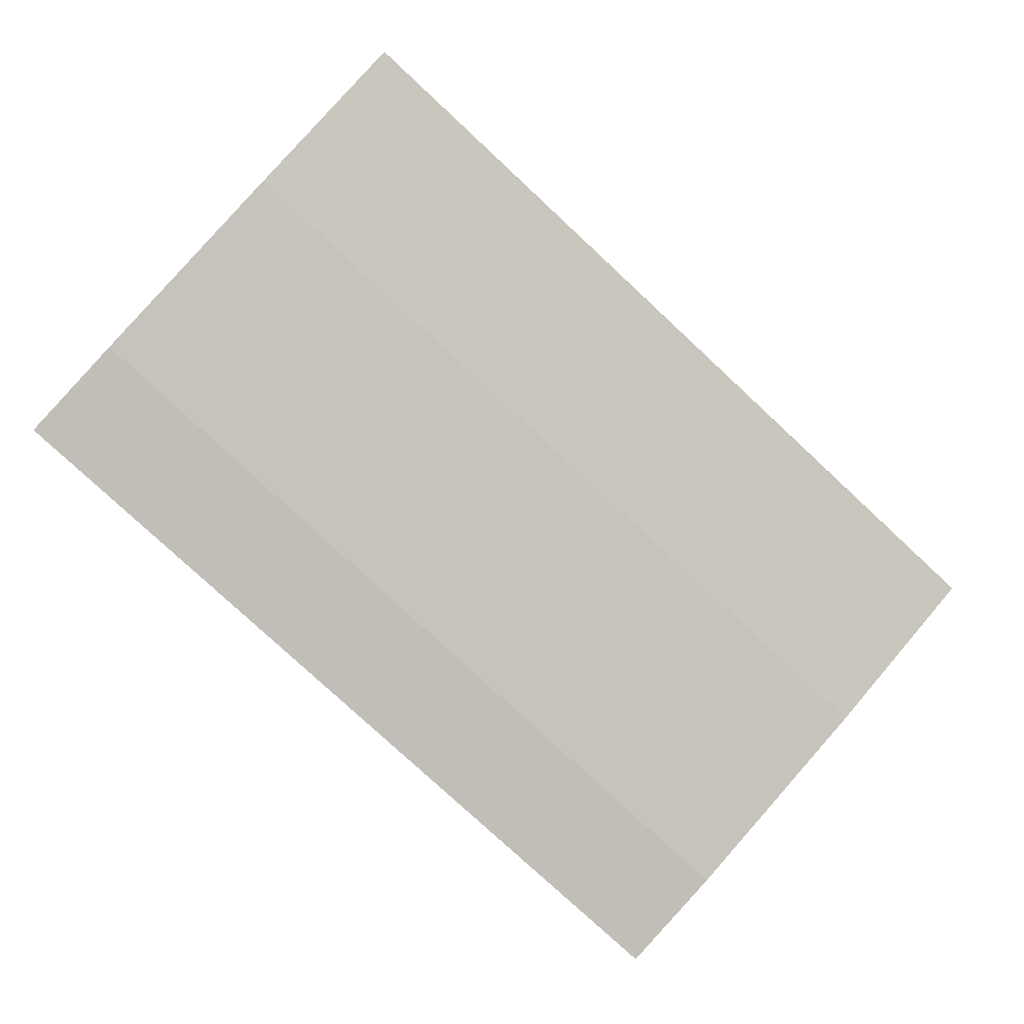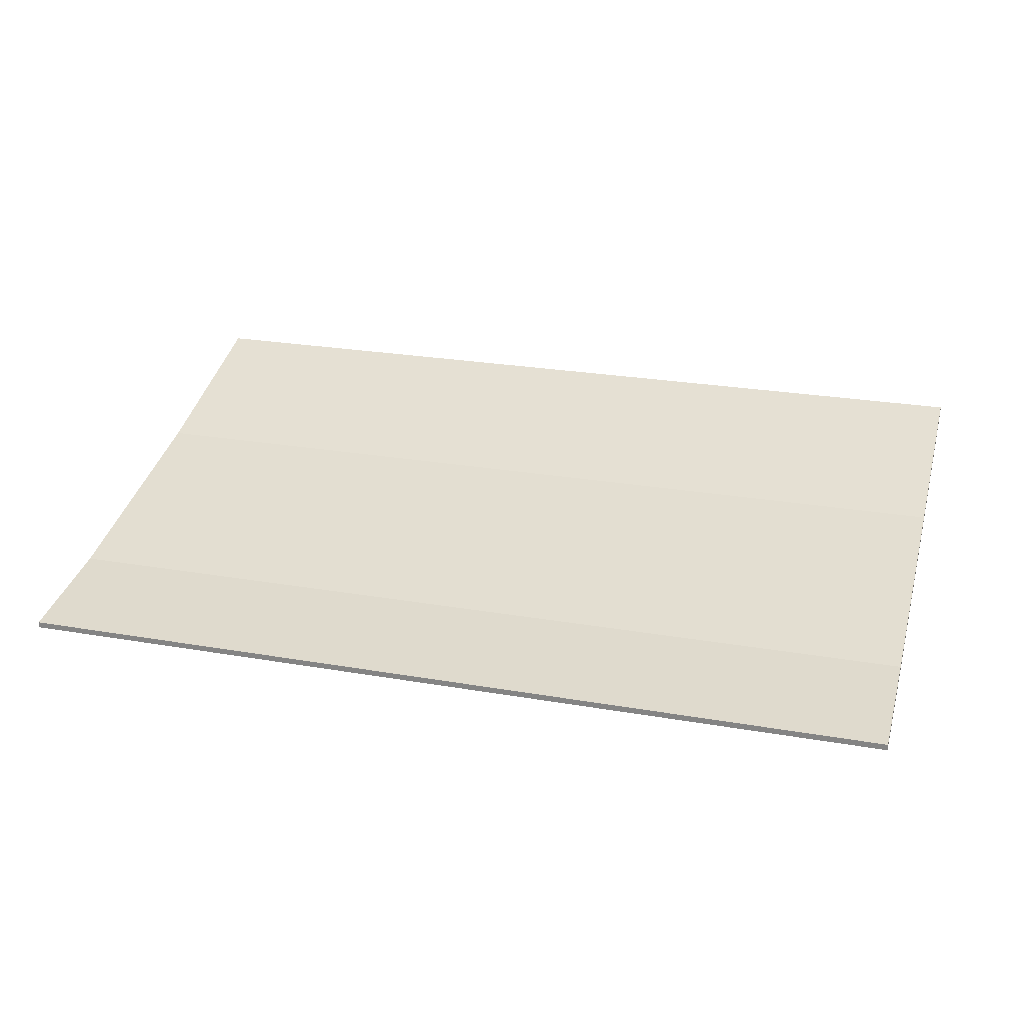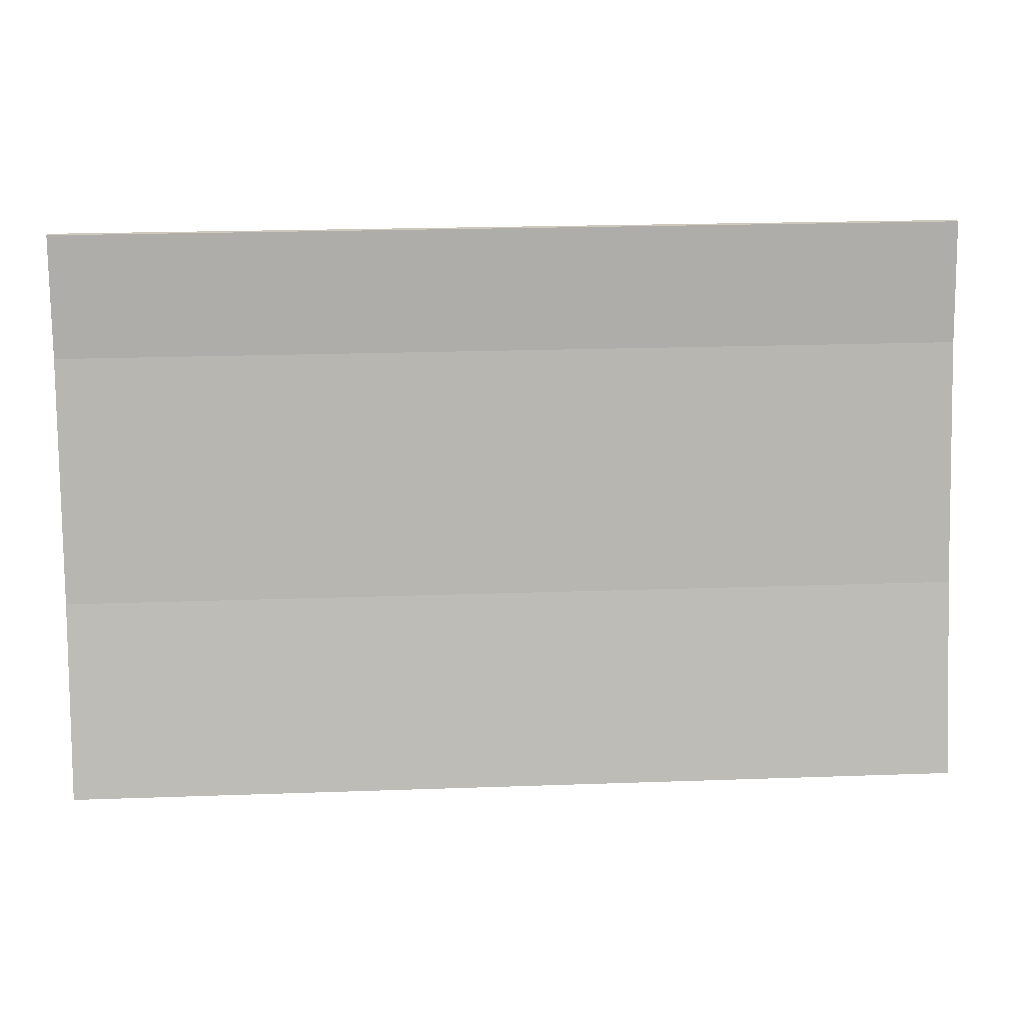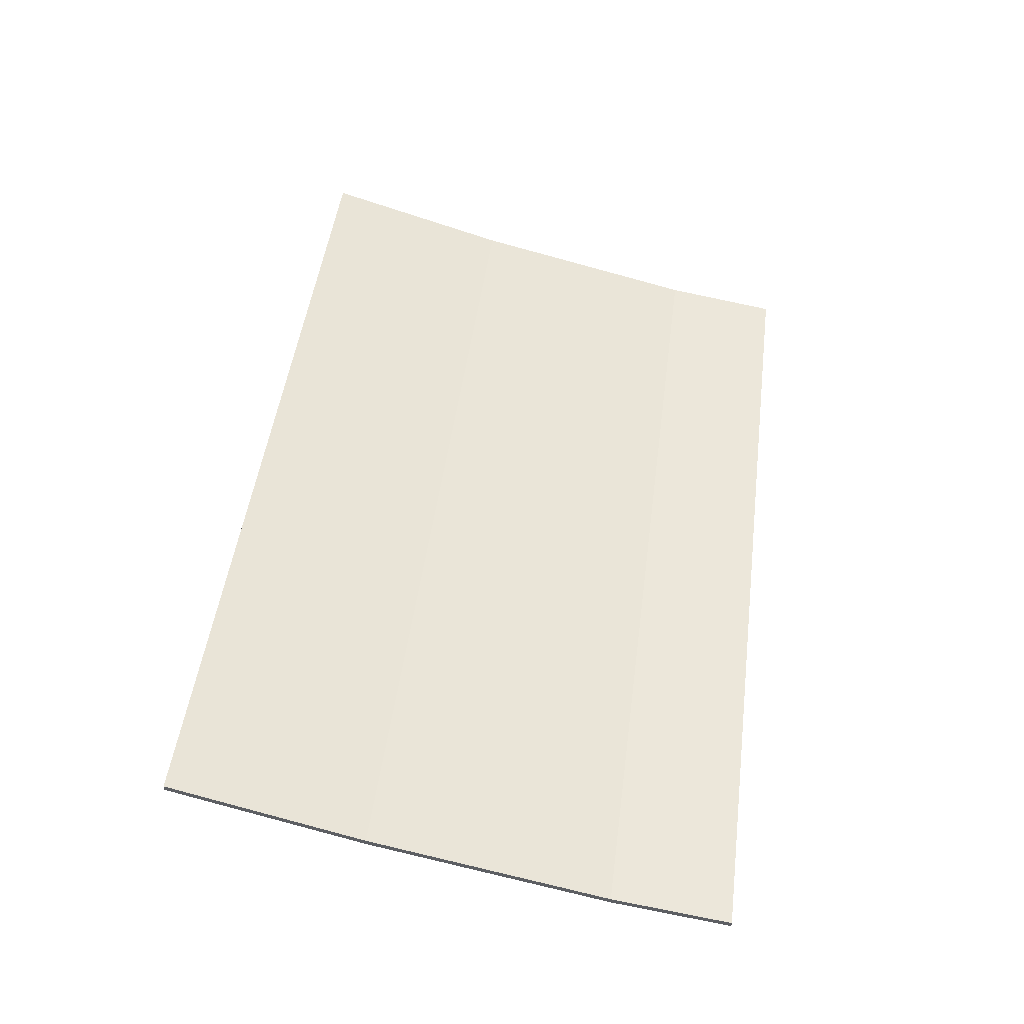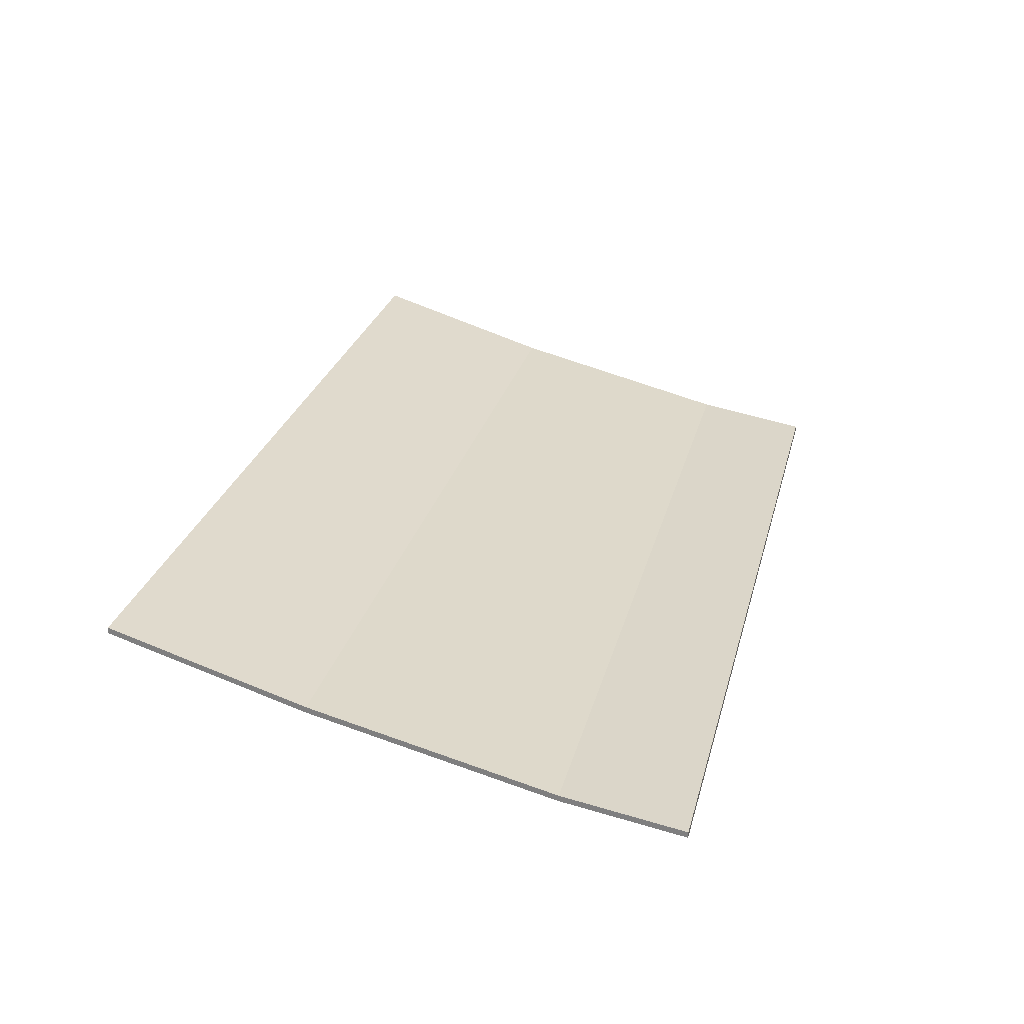
<metadata>
{"format":"obj","ext":"obj","renderer":"f3d","projection":"perspective","resolution":1024,"background":"white","views":[{"elev":-78.9,"azim":137.1,"up":"+Y"},{"elev":24.9,"azim":15.8,"up":"+Y"},{"elev":22.4,"azim":176.5,"up":"+Z"},{"elev":48.5,"azim":-82.6,"up":"+Y"},{"elev":27.4,"azim":-76.0,"up":"+Y"}]}
</metadata>
<code>
v -0.9375 0.13 -2.5
v 0.9375 0.13 -2.5
v 0.9375 0.25 -3
v -0.9375 0.25 -3
v -0.9375 0.09 -2.25
v 0.9375 0.09 -2.25
v 0.9375 0.13 -2.5
v -0.9375 0.13 -2.5
v -0.9375 0.25 -3
v 0.9375 0.25 -3
v 0.9375 0.37 -3.4
v -0.9375 0.37 -3.4
v 0.9375 0.09 -2.25
v 0.9375 0.0775 -2.25
v 0.9375 0.1175 -2.5
v 0.9375 0.13 -2.5
v 0.9375 0.13 -2.5
v 0.9375 0.1175 -2.5
v 0.9375 0.2375 -3
v 0.9375 0.25 -3
v 0.9375 0.37 -3.4
v 0.9375 0.25 -3
v 0.9375 0.2375 -3
v 0.9375 0.3575 -3.4
v -0.9375 0.37 -3.4
v 0.9375 0.37 -3.4
v 0.9375 0.3575 -3.4
v -0.9375 0.3575 -3.4
v -0.9375 0.25 -3
v -0.9375 0.37 -3.4
v -0.9375 0.3575 -3.4
v -0.9375 0.2375 -3
v -0.9375 0.13 -2.5
v -0.9375 0.25 -3
v -0.9375 0.2375 -3
v -0.9375 0.1175 -2.5
v -0.9375 0.09 -2.25
v -0.9375 0.13 -2.5
v -0.9375 0.1175 -2.5
v -0.9375 0.0775 -2.25
v -0.9375 0.09 -2.25
v -0.9375 0.0775 -2.25
v 0.9375 0.0775 -2.25
v 0.9375 0.09 -2.25
v 0.9375 0.0775 -2.25
v 0.34 0.1151 -2.485
v 0.51 0.1151 -2.485
v 0.068 0.1955 -2.825
v 0.1913 0.1955 -2.825
v 0.1767 0.1779 -2.752
v 0.06285 0.1893 -2.799
v 0.0481 0.184 -2.777
v 0.06285 0.1893 -2.799
v 0.1767 0.1779 -2.752
v 0.1353 0.163 -2.69
v 0.0481 0.184 -2.777
v 0.1353 0.163 -2.69
v 0.0732 0.1531 -2.648
v 0.026 0.1804 -2.762
v 0.026 0.1804 -2.762
v 0.0732 0.1531 -2.648
v 0 0.1496 -2.634
v 0 0.1792 -2.757
v 0.1913 0.1955 -2.825
v 0.3248 0.1771 -2.748
v 0.3141 0.1643 -2.695
v 0.1767 0.1779 -2.752
v 0.1767 0.1779 -2.752
v 0.3141 0.1643 -2.695
v 0.2404 0.1378 -2.585
v 0.1353 0.163 -2.69
v 0.1353 0.163 -2.69
v 0.2404 0.1378 -2.585
v 0.1301 0.1201 -2.511
v 0.0732 0.1531 -2.648
v 0.85 0.1955 -2.825
v 0.595 0.1771 -2.748
v 0.3248 0.1771 -2.748
v 0.1913 0.1955 -2.825
v 0.51 0.287 -3.165
v 0.34 0.287 -3.165
v 0.9375 0.3575 -3.4
v 0.9375 0.3575 -3.4
v 0.34 0.287 -3.165
v 0.1301 0.2792 -3.139
v 0 0.287 -3.165
v 0.2404 0.2571 -3.065
v 0.1301 0.2792 -3.139
v 0.34 0.287 -3.165
v 0.1767 0.2131 -2.898
v 0.1913 0.1955 -2.825
v 0.068 0.1955 -2.825
v 0.06285 0.2017 -2.851
v 0.1767 0.2131 -2.898
v 0.06285 0.2017 -2.851
v 0.0481 0.207 -2.873
v 0.1353 0.228 -2.96
v 0.07574 0.2375 -3
v 0.1353 0.228 -2.96
v 0.0481 0.207 -2.873
v 0.026 0.2106 -2.888
v 0.3141 0.2267 -2.955
v 0.3248 0.2139 -2.901
v 0.1913 0.1955 -2.825
v 0.1767 0.2131 -2.898
v 0.3248 0.2139 -2.901
v 0.595 0.2139 -2.901
v 0.85 0.1955 -2.825
v 0.1913 0.1955 -2.825
v -0.9375 0.0775 -2.25
v -0.51 0.1151 -2.485
v -0.34 0.1151 -2.485
v -0.1767 0.1779 -2.752
v -0.1913 0.1955 -2.825
v -0.068 0.1955 -2.825
v -0.06285 0.1893 -2.799
v -0.1767 0.1779 -2.752
v -0.06285 0.1893 -2.799
v -0.0481 0.184 -2.777
v -0.1353 0.163 -2.69
v -0.0732 0.1531 -2.648
v -0.1353 0.163 -2.69
v -0.0481 0.184 -2.777
v -0.026 0.1804 -2.762
v 0 0.1496 -2.634
v -0.0732 0.1531 -2.648
v -0.026 0.1804 -2.762
v 0 0.1792 -2.757
v -0.3141 0.1643 -2.695
v -0.3248 0.1771 -2.748
v -0.1913 0.1955 -2.825
v -0.1767 0.1779 -2.752
v -0.2404 0.1378 -2.585
v -0.3141 0.1643 -2.695
v -0.1767 0.1779 -2.752
v -0.1353 0.163 -2.69
v -0.1301 0.1201 -2.511
v -0.2404 0.1378 -2.585
v -0.1353 0.163 -2.69
v -0.0732 0.1531 -2.648
v -0.3248 0.1771 -2.748
v -0.595 0.1771 -2.748
v -0.85 0.1955 -2.825
v -0.1913 0.1955 -2.825
v -0.34 0.287 -3.165
v -0.51 0.287 -3.165
v -0.9375 0.3575 -3.4
v -0.1301 0.2792 -3.139
v -0.34 0.287 -3.165
v -0.9375 0.3575 -3.4
v 0 0.287 -3.165
v -0.2404 0.2571 -3.065
v -0.34 0.287 -3.165
v -0.1301 0.2792 -3.139
v -0.068 0.1955 -2.825
v -0.1913 0.1955 -2.825
v -0.1767 0.2131 -2.898
v -0.06285 0.2017 -2.851
v -0.0481 0.207 -2.873
v -0.06285 0.2017 -2.851
v -0.1767 0.2131 -2.898
v -0.1353 0.228 -2.96
v -0.0481 0.207 -2.873
v -0.1353 0.228 -2.96
v -0.07574 0.2375 -3
v -0.026 0.2106 -2.888
v -0.1913 0.1955 -2.825
v -0.3248 0.2139 -2.901
v -0.3141 0.2267 -2.955
v -0.1767 0.2131 -2.898
v -0.85 0.1955 -2.825
v -0.595 0.2139 -2.901
v -0.3248 0.2139 -2.901
v -0.1913 0.1955 -2.825
v 0.026 0.1804 -2.762
v 0 0.1792 -2.757
v -0.026 0.1804 -2.762
v 0.0481 0.184 -2.777
v 0.0481 0.184 -2.777
v -0.026 0.1804 -2.762
v -0.0481 0.184 -2.777
v 0.06285 0.1893 -2.799
v 0.06285 0.1893 -2.799
v -0.0481 0.184 -2.777
v -0.06285 0.1893 -2.799
v 0.068 0.1955 -2.825
v 0.068 0.1955 -2.825
v -0.06285 0.1893 -2.799
v -0.068 0.1955 -2.825
v 0.06285 0.2017 -2.851
v 0.06285 0.2017 -2.851
v -0.068 0.1955 -2.825
v -0.06285 0.2017 -2.851
v 0.0481 0.207 -2.873
v 0.0481 0.207 -2.873
v -0.06285 0.2017 -2.851
v -0.0481 0.207 -2.873
v 0.026 0.2106 -2.888
v 0.026 0.2106 -2.888
v -0.0481 0.207 -2.873
v -0.026 0.2106 -2.888
v 0 0.2118 -2.893
v 0.9375 0.0775 -2.25
v -0.9375 0.0775 -2.25
v 0 0.1151 -2.485
v 0.34 0.1151 -2.485
v 0 0.287 -3.165
v -0.9375 0.3575 -3.4
v 0.9375 0.3575 -3.4
v 0.9375 0.1175 -2.5
v 0.85 0.1955 -2.825
v 0.9375 0.2375 -3
v -0.9375 0.1175 -2.5
v -0.9375 0.2375 -3
v -0.85 0.1955 -2.825
v 0.3141 0.1643 -2.695
v 0.3248 0.1771 -2.748
v 0.595 0.1771 -2.748
v 0.595 0.2139 -2.901
v 0.3248 0.2139 -2.901
v 0.3141 0.2267 -2.955
v -0.3248 0.2139 -2.901
v -0.595 0.2139 -2.901
v -0.3141 0.2267 -2.955
v -0.3141 0.1643 -2.695
v -0.595 0.1771 -2.748
v -0.3248 0.1771 -2.748
v 0.51 0.1151 -2.485
v 0.34 0.1151 -2.485
v 0.3545 0.1175 -2.5
v 0.525 0.1175 -2.5
v 0.85 0.1955 -2.825
v 0.525 0.1175 -2.5
v 0.3545 0.1175 -2.5
v 0.595 0.1771 -2.748
v 0.4997 0.2375 -3
v 0.675 0.2375 -3
v 0.85 0.1955 -2.825
v 0.595 0.2139 -2.901
v 0.34 0.287 -3.165
v 0.51 0.287 -3.165
v 0.675 0.2375 -3
v 0.4997 0.2375 -3
v -0.85 0.1955 -2.825
v -0.675 0.2375 -3
v -0.4997 0.2375 -3
v -0.595 0.2139 -2.901
v -0.34 0.287 -3.165
v -0.4997 0.2375 -3
v -0.675 0.2375 -3
v -0.51 0.287 -3.165
v -0.85 0.1955 -2.825
v -0.595 0.1771 -2.748
v -0.3545 0.1175 -2.5
v -0.525 0.1175 -2.5
v -0.51 0.1151 -2.485
v -0.525 0.1175 -2.5
v -0.3545 0.1175 -2.5
v -0.34 0.1151 -2.485
v 0.0732 0.1531 -2.648
v 0.1301 0.1201 -2.511
v 0.0755 0.1175 -2.5
v 0 0.1496 -2.634
v -0.1301 0.1201 -2.511
v -0.0732 0.1531 -2.648
v 0 0.1496 -2.634
v -0.0755 0.1175 -2.5
v 0.0755 0.1175 -2.5
v -0.0755 0.1175 -2.5
v 0 0.1496 -2.634
v -0.0755 0.1175 -2.5
v 0.0755 0.1175 -2.5
v 0 0.1151 -2.485
v 0.07575 0.2375 -3
v 0.2842 0.2375 -3
v 0.1353 0.228 -2.96
v 0.1767 0.2131 -2.898
v 0.1353 0.228 -2.96
v 0.2842 0.2375 -3
v 0.3141 0.2267 -2.955
v -0.3141 0.2267 -2.955
v -0.2842 0.2375 -3
v -0.1353 0.228 -2.96
v -0.1767 0.2131 -2.898
v -0.07575 0.2375 -3
v -0.2842 0.2375 -3
v -0.2404 0.2571 -3.065
v -0.1301 0.2792 -3.139
v -0.07575 0.2375 -3
v -0.1301 0.2792 -3.139
v 0 0.287 -3.165
v 0 0.2424 -3.016
v 0 0.2424 -3.016
v 0 0.287 -3.165
v 0.1301 0.2792 -3.139
v 0.07575 0.2375 -3
v 0.07575 0.2375 -3
v 0.1301 0.2792 -3.139
v 0.2404 0.2571 -3.065
v 0.2842 0.2375 -3
v -0.07575 0.2375 -3
v -0.1353 0.228 -2.96
v -0.2842 0.2375 -3
v 0.85 0.1955 -2.825
v 0.9375 0.1175 -2.5
v 0.525 0.1175 -2.5
v 0.0755 0.1175 -2.5
v 0.1301 0.1201 -2.511
v 0.3545 0.1175 -2.5
v 0.1301 0.1201 -2.511
v 0.2404 0.1378 -2.585
v 0.3545 0.1175 -2.5
v 0 0.2424 -3.016
v 0.07575 0.2375 -3
v -0.07575 0.2375 -3
v -0.07575 0.2375 -3
v 0.07575 0.2375 -3
v 0 0.2118 -2.893
v -0.07575 0.2375 -3
v 0 0.2118 -2.893
v -0.026 0.2106 -2.888
v 0.026 0.2106 -2.888
v 0 0.2118 -2.893
v 0.07575 0.2375 -3
v -0.1301 0.1201 -2.511
v -0.0755 0.1175 -2.5
v -0.3545 0.1175 -2.5
v -0.1301 0.1201 -2.511
v -0.3545 0.1175 -2.5
v -0.2404 0.1378 -2.585
v -0.595 0.1771 -2.748
v -0.3141 0.1643 -2.695
v -0.2404 0.1378 -2.585
v -0.3545 0.1175 -2.5
v 0.2404 0.1378 -2.585
v 0.3141 0.1643 -2.695
v 0.595 0.1771 -2.748
v 0.3545 0.1175 -2.5
v 0.525 0.1175 -2.5
v 0.9375 0.1175 -2.5
v 0.9375 0.0775 -2.25
v 0.51 0.1151 -2.485
v 0.0755 0.1175 -2.5
v 0.3545 0.1175 -2.5
v 0.34 0.1151 -2.485
v 0 0.1151 -2.485
v -0.3545 0.1175 -2.5
v -0.0755 0.1175 -2.5
v 0 0.1151 -2.485
v -0.34 0.1151 -2.485
v -0.34 0.1151 -2.485
v 0 0.1151 -2.485
v -0.9375 0.0775 -2.25
v -0.85 0.1955 -2.825
v -0.525 0.1175 -2.5
v -0.9375 0.1175 -2.5
v -0.9375 0.0775 -2.25
v -0.9375 0.1175 -2.5
v -0.525 0.1175 -2.5
v -0.51 0.1151 -2.485
v 0.2842 0.2375 -3
v 0.4997 0.2375 -3
v 0.595 0.2139 -2.901
v 0.3141 0.2267 -2.955
v 0.2842 0.2375 -3
v 0.2404 0.2571 -3.065
v 0.34 0.287 -3.165
v 0.4997 0.2375 -3
v 0.51 0.287 -3.165
v 0.9375 0.3575 -3.4
v 0.9375 0.2375 -3
v 0.675 0.2375 -3
v -0.34 0.287 -3.165
v -0.2404 0.2571 -3.065
v -0.2842 0.2375 -3
v -0.4997 0.2375 -3
v -0.4997 0.2375 -3
v -0.2842 0.2375 -3
v -0.3141 0.2267 -2.955
v -0.595 0.2139 -2.901
v -0.9375 0.2375 -3
v -0.9375 0.3575 -3.4
v -0.51 0.287 -3.165
v -0.675 0.2375 -3
v -0.85 0.1955 -2.825
v -0.9375 0.2375 -3
v -0.675 0.2375 -3
v 0.675 0.2375 -3
v 0.9375 0.2375 -3
v 0.85 0.1955 -2.825
g mesh3173007
f 1 2 3
f 3 4 1
f 5 6 7
f 7 8 5
f 9 10 11
f 11 12 9
g mesh3173008
f 13 14 15
f 15 16 13
f 17 18 19
f 19 20 17
f 21 22 23
f 23 24 21
f 25 26 27
f 27 28 25
f 29 30 31
f 31 32 29
f 33 34 35
f 35 36 33
f 37 38 39
f 39 40 37
f 41 42 43
f 43 44 41
g mesh3173009
f 45 46 47
f 48 49 50
f 50 51 48
f 52 53 54
f 54 55 52
f 56 57 58
f 58 59 56
f 60 61 62
f 62 63 60
f 64 65 66
f 66 67 64
f 68 69 70
f 70 71 68
f 72 73 74
f 74 75 72
f 76 77 78
f 78 79 76
f 80 81 82
f 83 84 85
f 85 86 83
f 87 88 89
f 90 91 92
f 92 93 90
f 94 95 96
f 96 97 94
f 98 99 100
f 100 101 98
f 102 103 104
f 104 105 102
f 106 107 108
f 108 109 106
f 110 111 112
f 113 114 115
f 115 116 113
f 117 118 119
f 119 120 117
f 121 122 123
f 123 124 121
f 125 126 127
f 127 128 125
f 129 130 131
f 131 132 129
f 133 134 135
f 135 136 133
f 137 138 139
f 139 140 137
f 141 142 143
f 143 144 141
f 145 146 147
f 148 149 150
f 150 151 148
f 152 153 154
f 155 156 157
f 157 158 155
f 159 160 161
f 161 162 159
f 163 164 165
f 165 166 163
f 167 168 169
f 169 170 167
f 171 172 173
f 173 174 171
f 175 176 177
f 177 178 175
f 179 180 181
f 181 182 179
f 183 184 185
f 185 186 183
f 187 188 189
f 189 190 187
f 191 192 193
f 193 194 191
f 195 196 197
f 197 198 195
f 199 200 201
f 201 202 199
f 203 204 205
f 205 206 203
f 207 208 209
f 210 211 212
f 213 214 215
f 216 217 218
f 219 220 221
f 222 223 224
f 225 226 227
f 228 229 230
f 230 231 228
f 232 233 234
f 234 235 232
f 236 237 238
f 238 239 236
f 240 241 242
f 242 243 240
f 244 245 246
f 246 247 244
f 248 249 250
f 250 251 248
f 252 253 254
f 254 255 252
f 256 257 258
f 258 259 256
f 260 261 262
f 262 263 260
f 264 265 266
f 266 267 264
f 268 269 270
f 271 272 273
f 274 275 276
f 277 278 279
f 279 280 277
f 281 282 283
f 283 284 281
f 285 286 287
f 287 288 285
f 289 290 291
f 291 292 289
f 293 294 295
f 295 296 293
f 297 298 299
f 299 300 297
f 301 302 303
f 304 305 306
f 307 308 309
f 310 311 312
f 313 314 315
f 316 317 318
f 319 320 321
f 322 323 324
f 325 326 327
f 328 329 330
f 331 332 333
f 333 334 331
f 335 336 337
f 337 338 335
f 339 340 341
f 341 342 339
f 343 344 345
f 345 346 343
f 347 348 349
f 349 350 347
f 351 352 353
f 354 355 356
f 357 358 359
f 359 360 357
f 361 362 363
f 363 364 361
f 365 366 367
f 367 368 365
f 369 370 371
f 371 372 369
f 373 374 375
f 375 376 373
f 377 378 379
f 379 380 377
f 381 382 383
f 383 384 381
f 385 386 387
f 388 389 390

</code>
